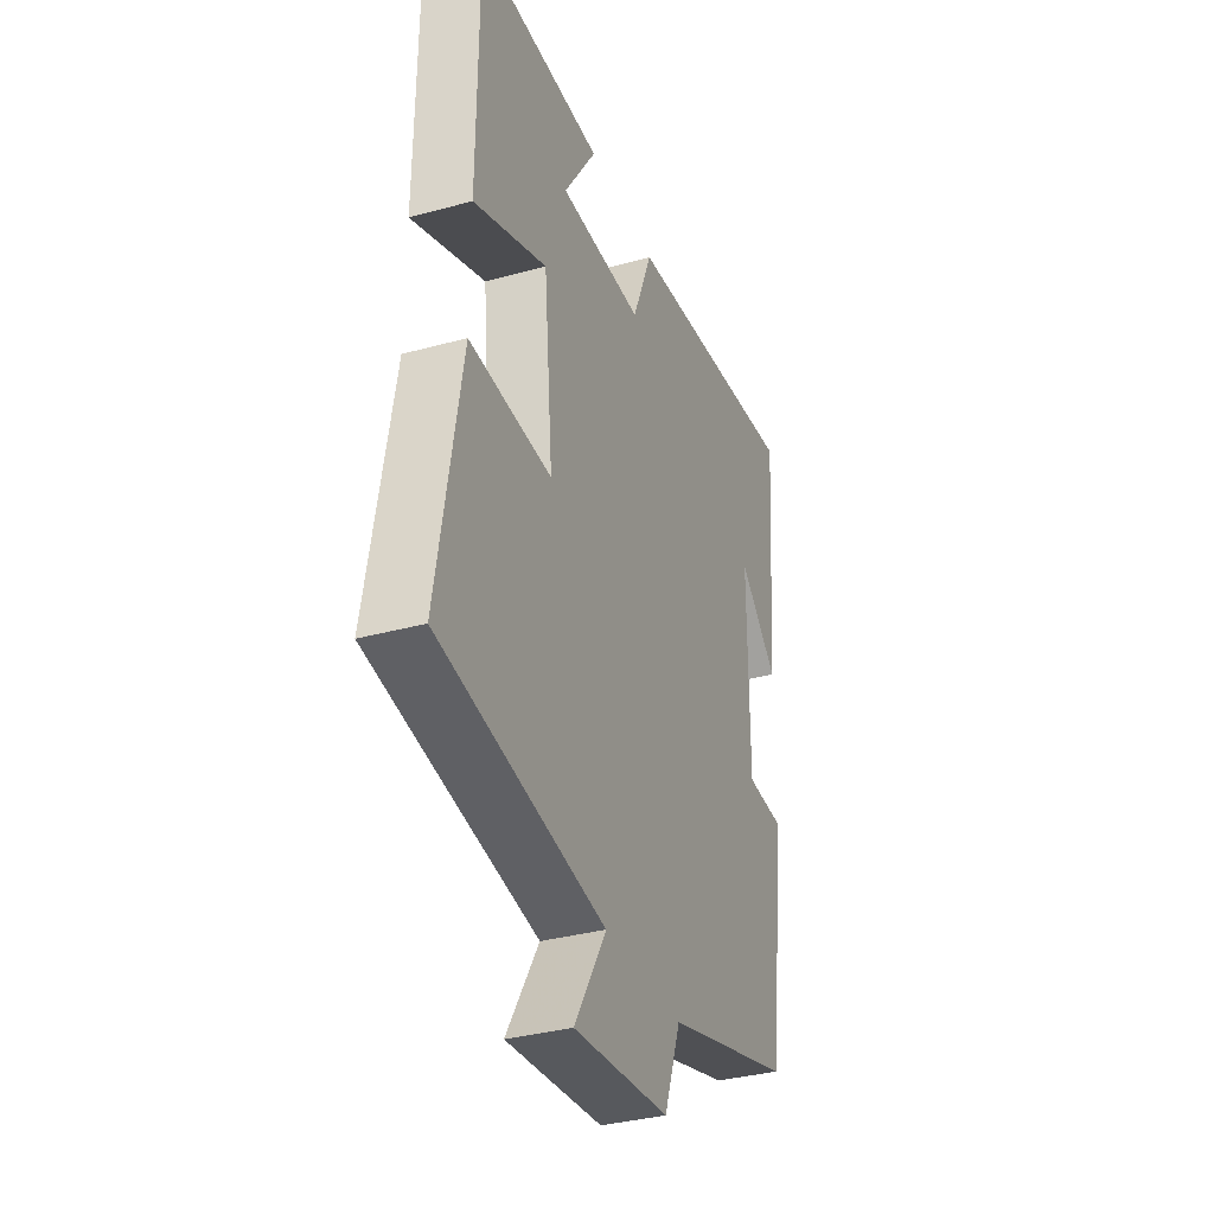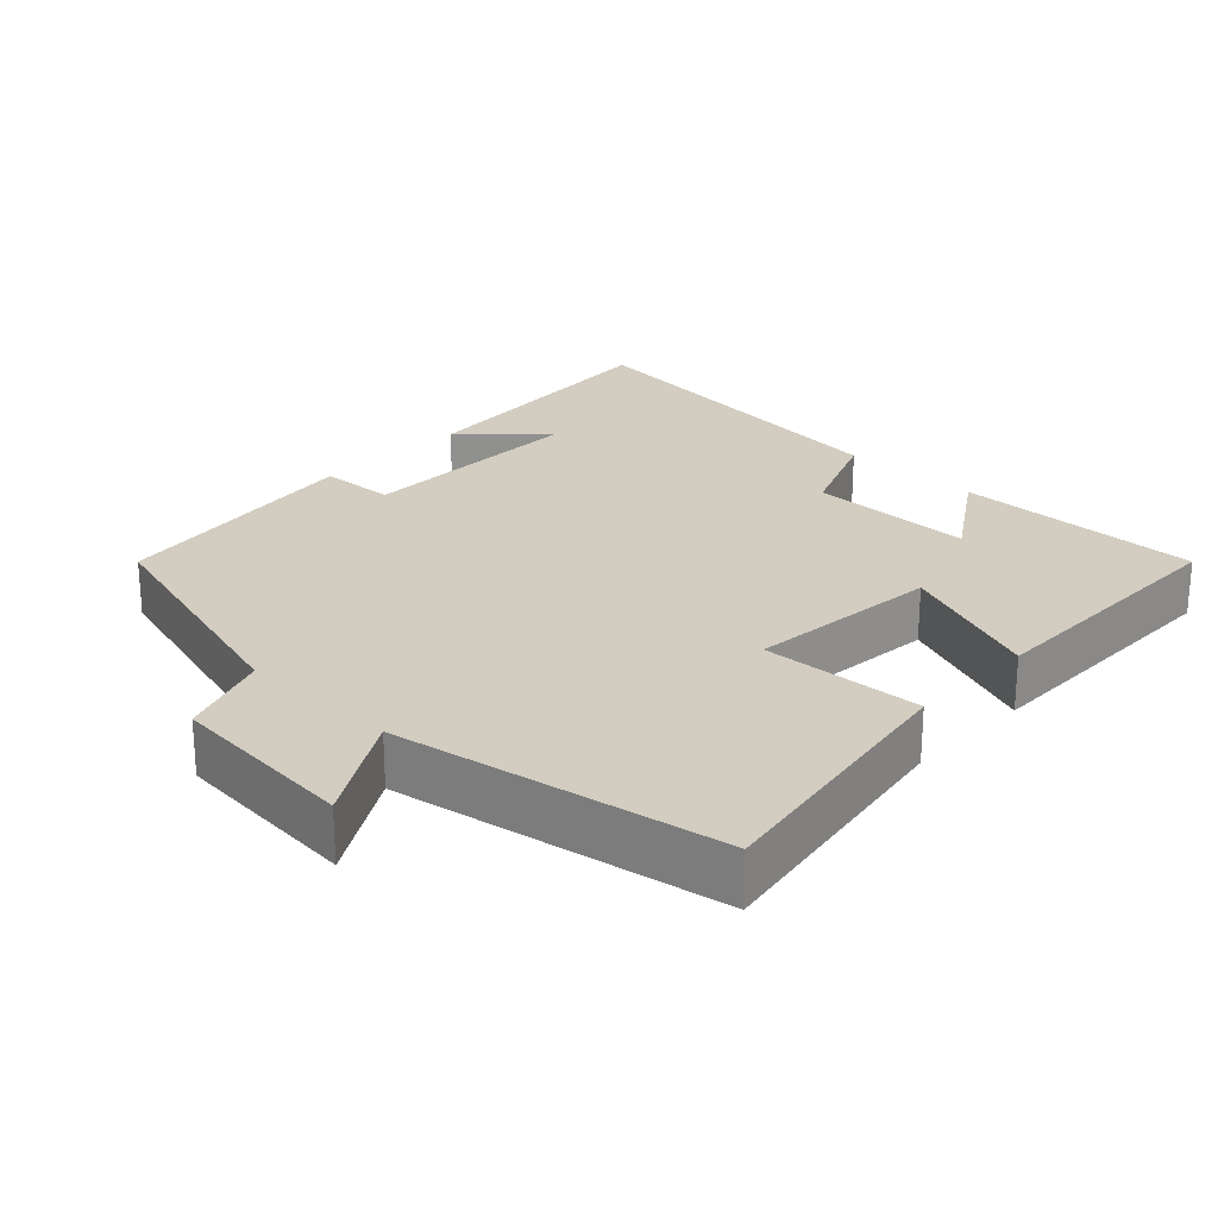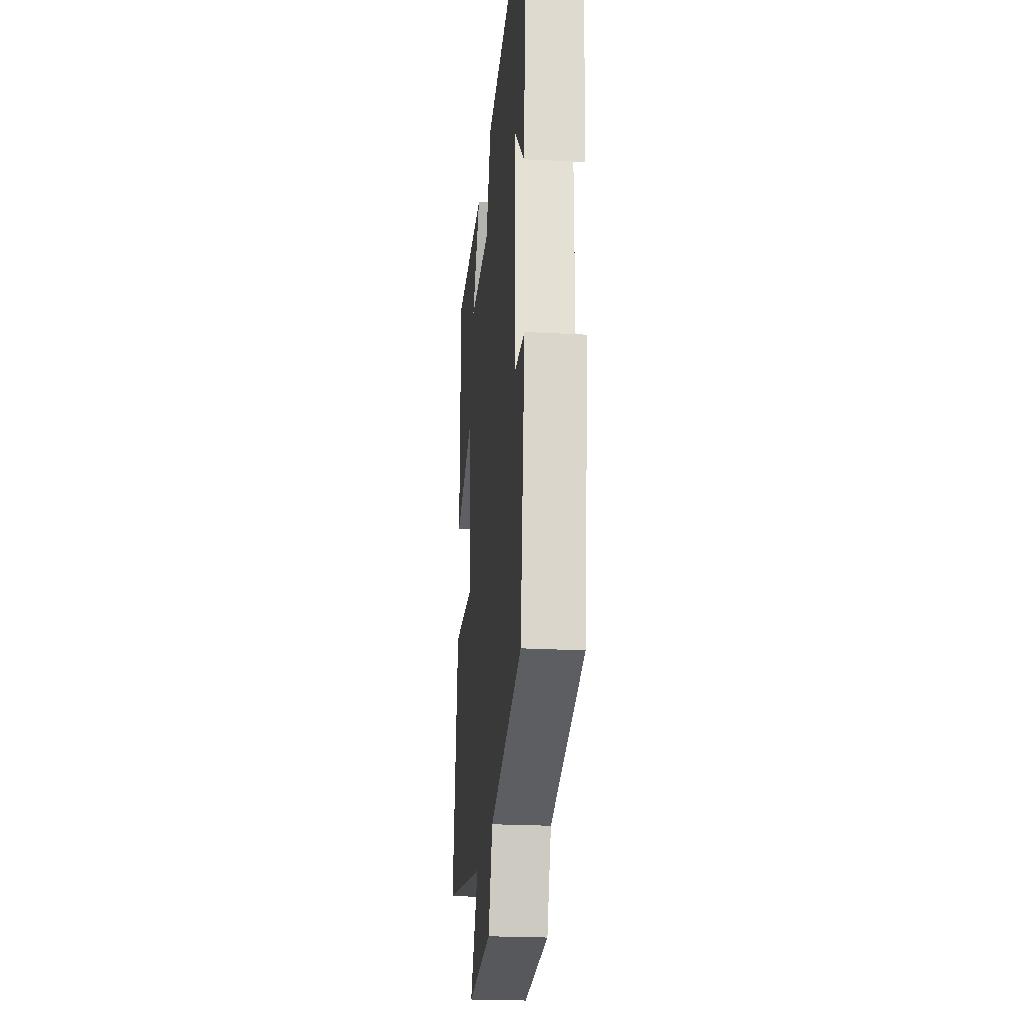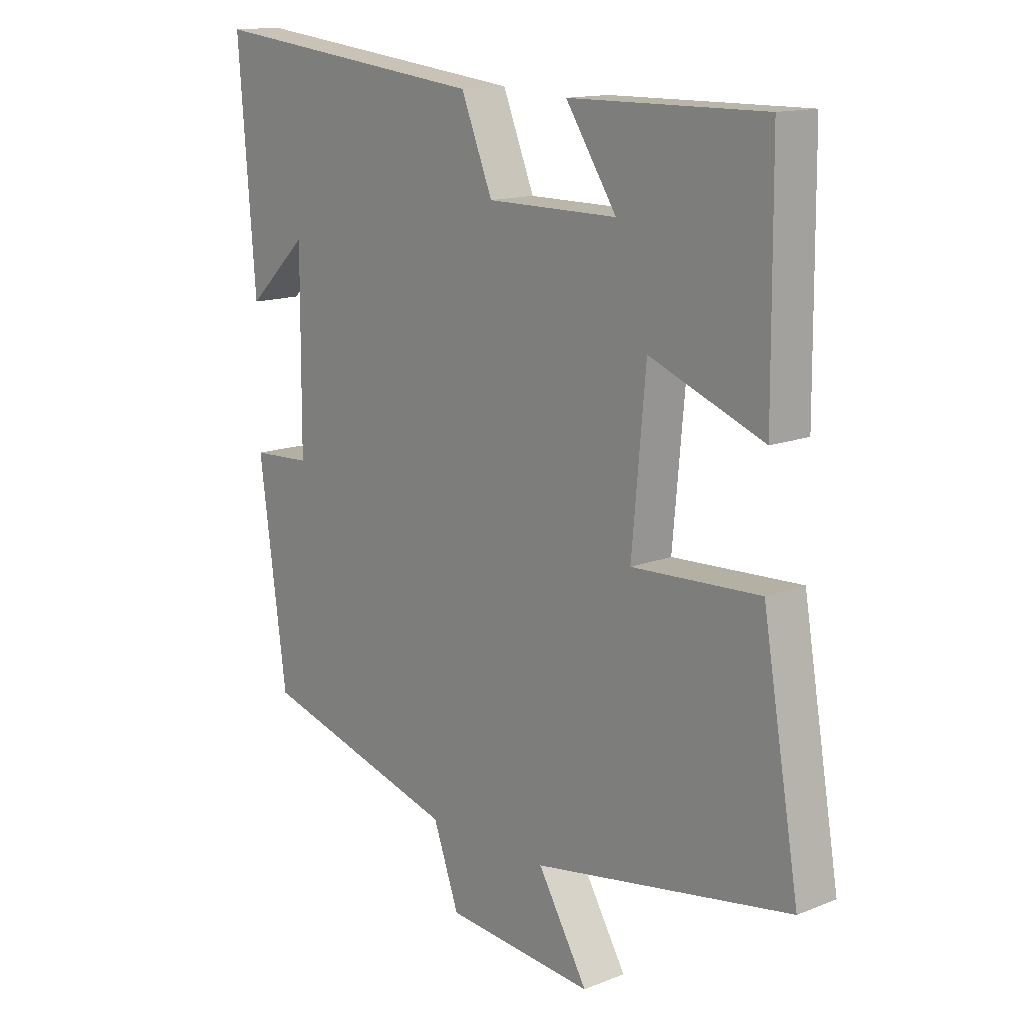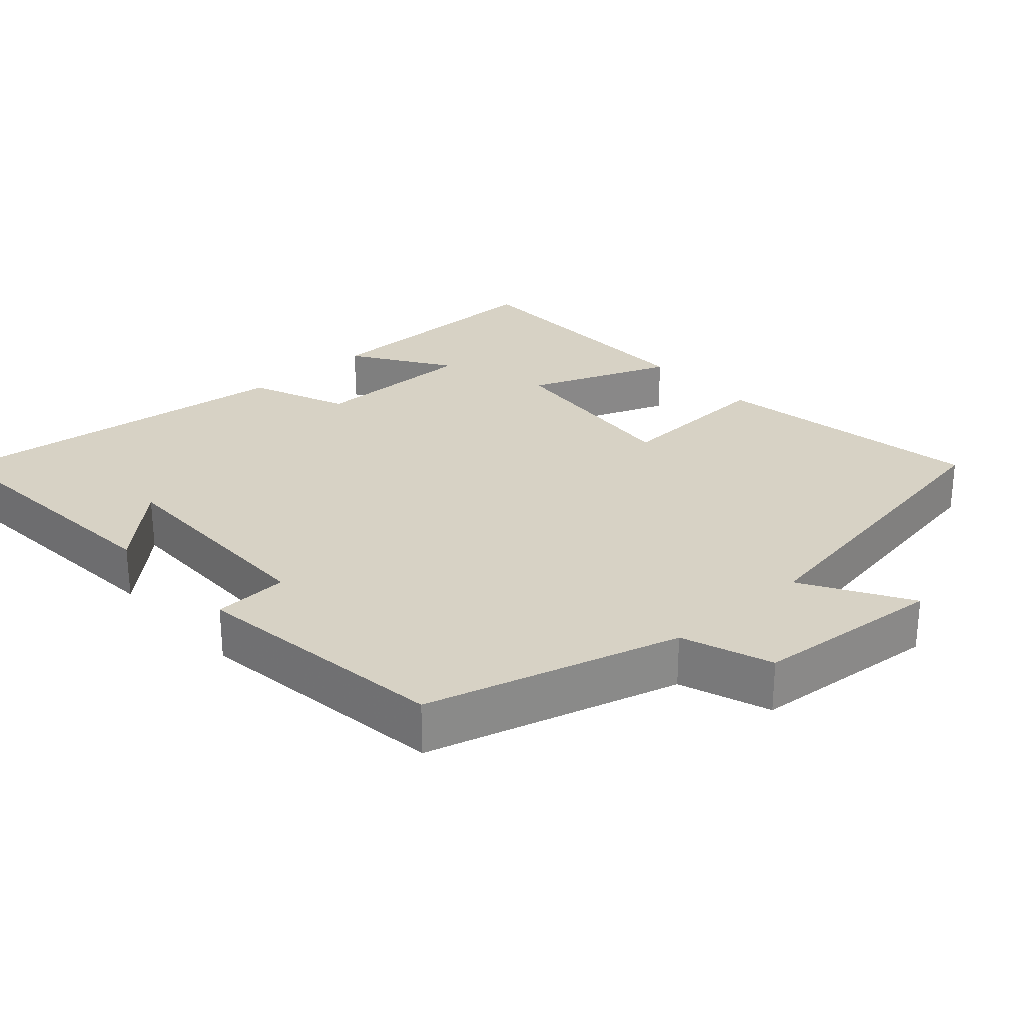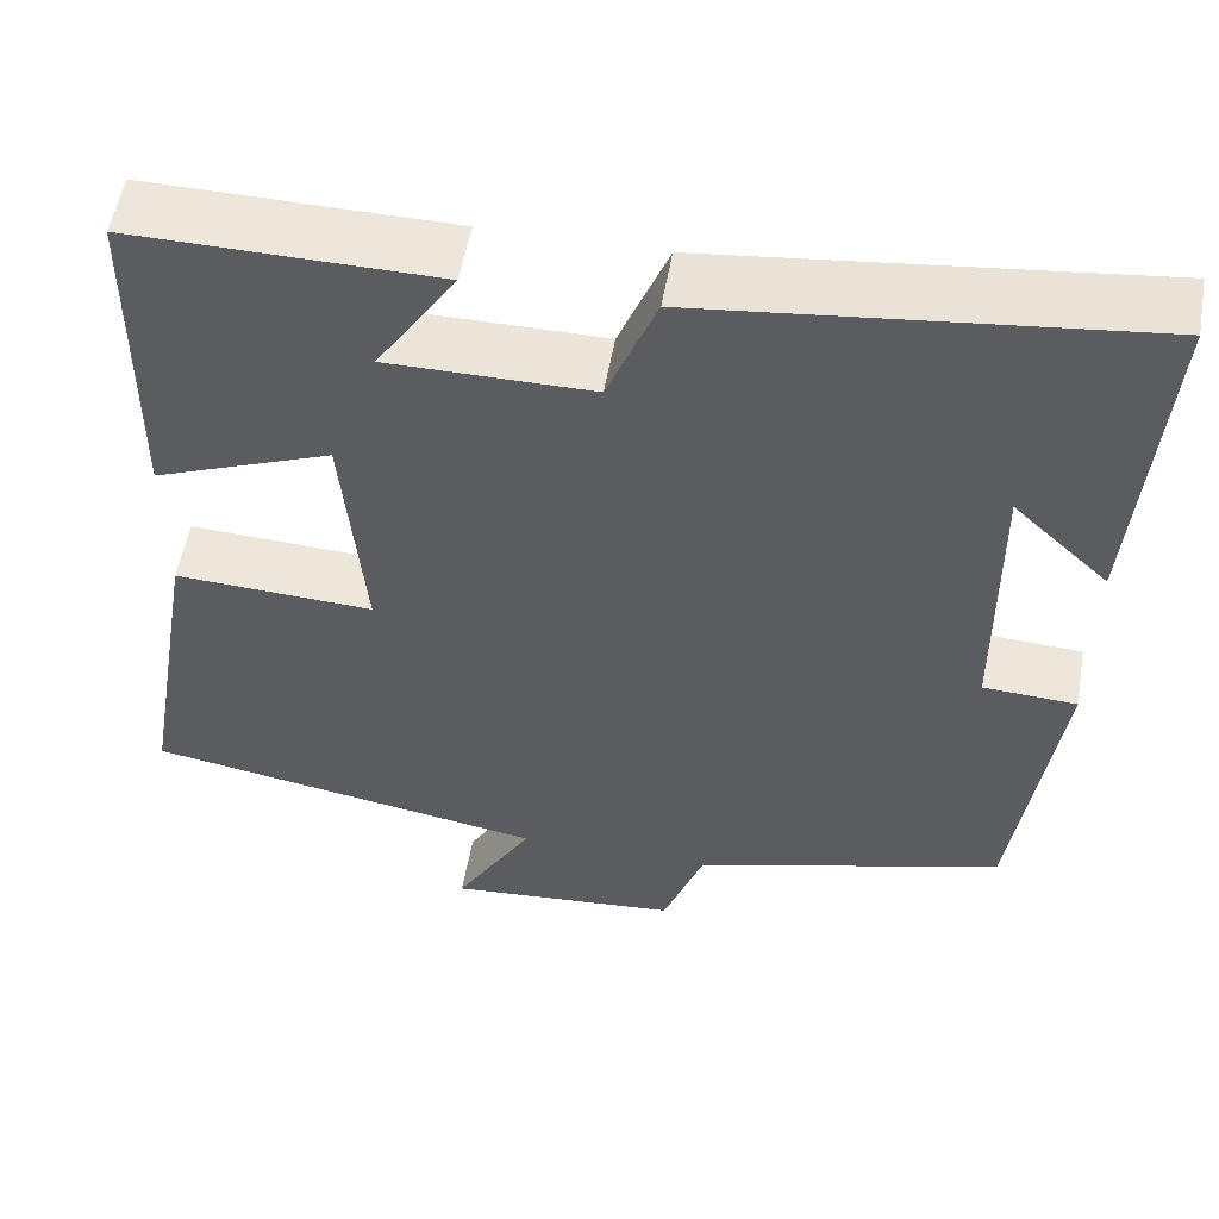
<metadata>
{"format":"obj","ext":"obj","renderer":"f3d","projection":"perspective","resolution":1024,"background":"white","views":[{"elev":-34.4,"azim":-69.7,"up":"+Z"},{"elev":24.5,"azim":-136.3,"up":"+Y"},{"elev":-23.0,"azim":84.6,"up":"+Z"},{"elev":14.1,"azim":-131.1,"up":"+Z"},{"elev":27.2,"azim":138.1,"up":"+Y"},{"elev":54.2,"azim":9.9,"up":"+Z"}]}
</metadata>
<code>
v -0.564 0.07 -0.422
v -0.5 0.07 -0.048
v -0.277 0.07 -0.059
v -0.301 0.07 0.207
v -0.5 0.07 0.13
v -0.497 0.07 0.504
v -0.156 0.07 0.5
v -0.245 0.07 0.365
v -0.017 0.07 0.365
v 0.038 0.07 0.5
v 0.53 0.07 0.556
v 0.5 0.07 0.174
v 0.394 0.07 0.274
v 0.396 0.07 -0.042
v 0.5 0.07 -0.048
v 0.452 0.07 -0.403
v 0.104 0.07 -0.5
v 0.059 0.07 -0.624
v -0.201 0.07 -0.646
v -0.114 0.07 -0.5
v -0.564 0 -0.422
v -0.5 0 -0.048
v -0.277 0 -0.059
v -0.301 0 0.207
v -0.5 0 0.13
v -0.497 0 0.504
v -0.156 0 0.5
v -0.245 0 0.365
v -0.017 0 0.365
v 0.038 0 0.5
v 0.53 0 0.556
v 0.5 0 0.174
v 0.394 0 0.274
v 0.396 0 -0.042
v 0.5 0 -0.048
v 0.452 0 -0.403
v 0.104 0 -0.5
v 0.059 0 -0.624
v -0.201 0 -0.646
v -0.114 0 -0.5
f 17 18 19 20
f 14 15 16 17
f 13 14 17 20
f 11 12 13
f 9 10 11 13
f 8 9 13 20
f 5 6 7 8
f 4 5 8
f 3 4 8 20
f 1 2 3 20
f 40 39 38 37
f 37 36 35 34
f 40 37 34 33
f 33 32 31
f 33 31 30 29
f 40 33 29 28
f 28 27 26 25
f 28 25 24
f 40 28 24 23
f 40 23 22 21
f 1 21 22 2
f 2 22 23 3
f 3 23 24 4
f 4 24 25 5
f 5 25 26 6
f 6 26 27 7
f 7 27 28 8
f 8 28 29 9
f 9 29 30 10
f 10 30 31 11
f 11 31 32 12
f 12 32 33 13
f 13 33 34 14
f 14 34 35 15
f 15 35 36 16
f 16 36 37 17
f 17 37 38 18
f 18 38 39 19
f 19 39 40 20
f 20 40 21 1

</code>
